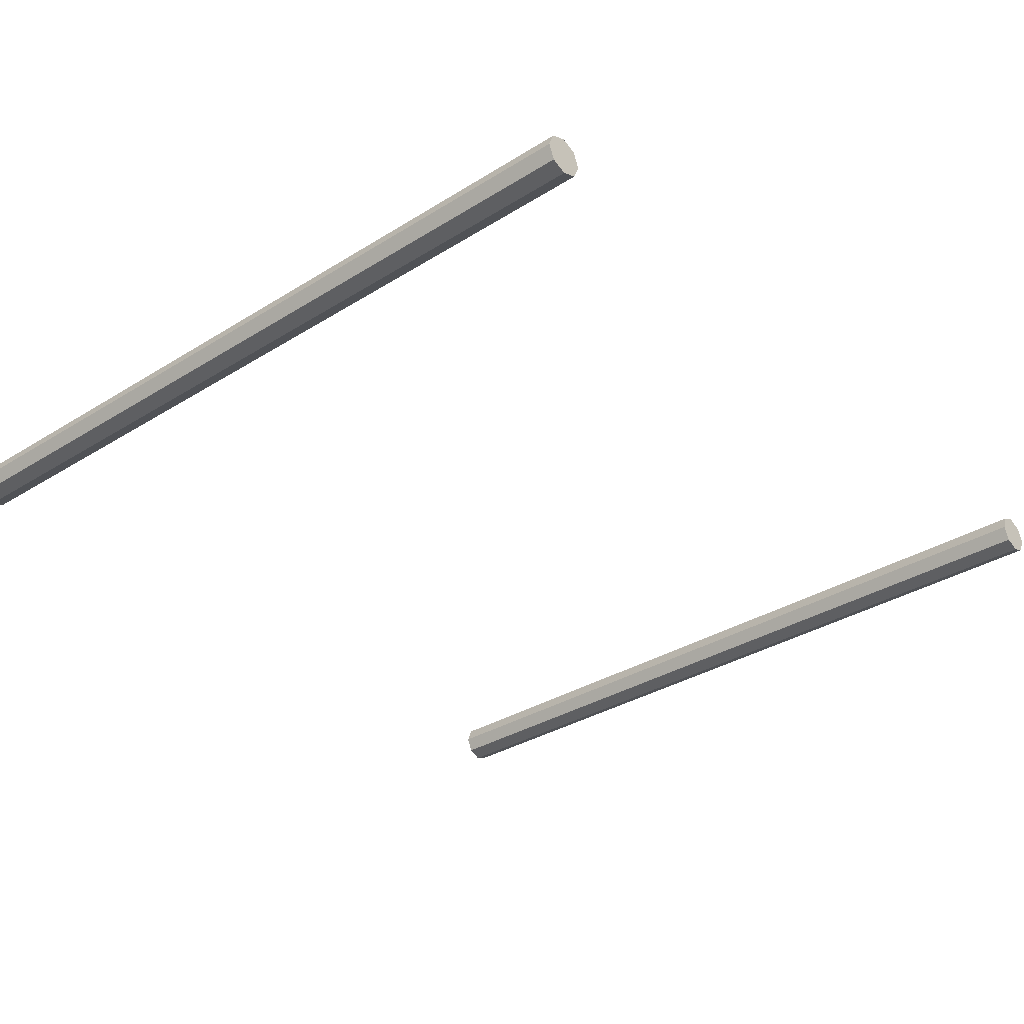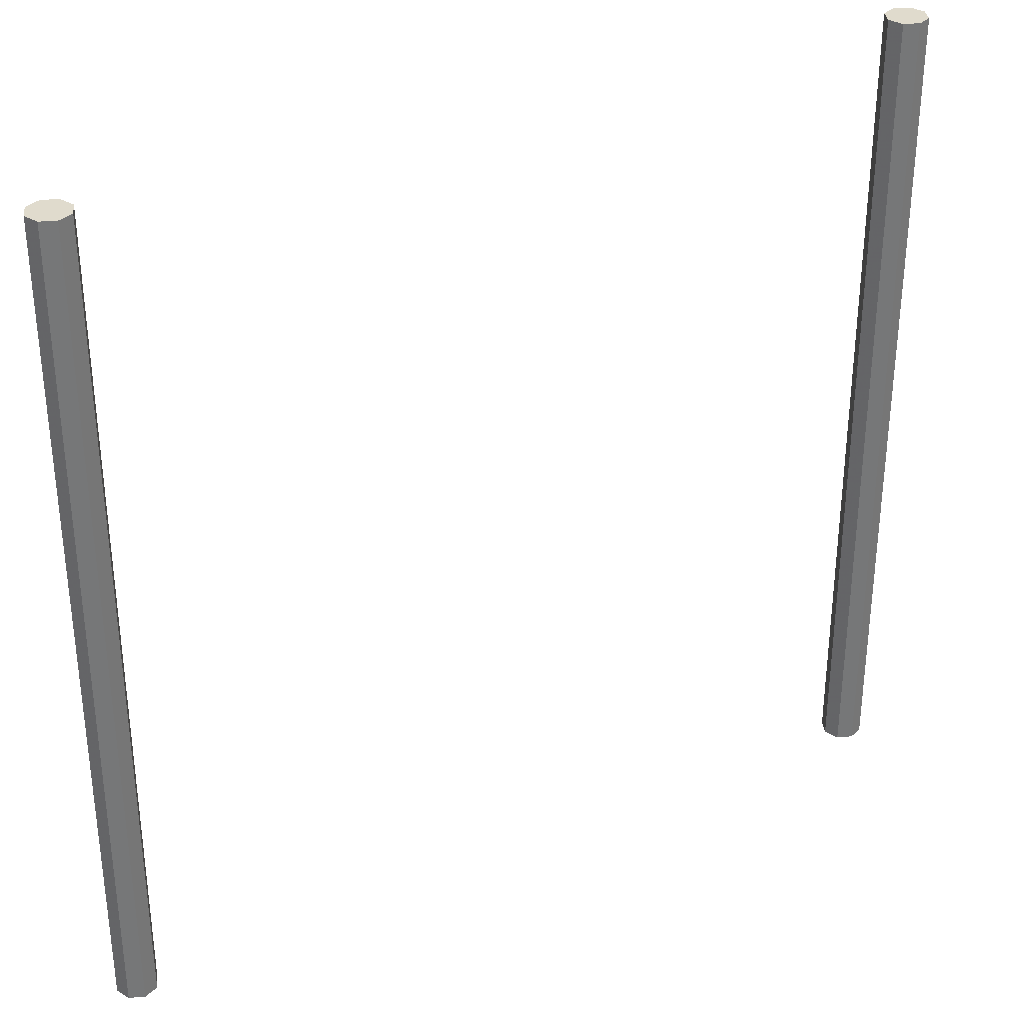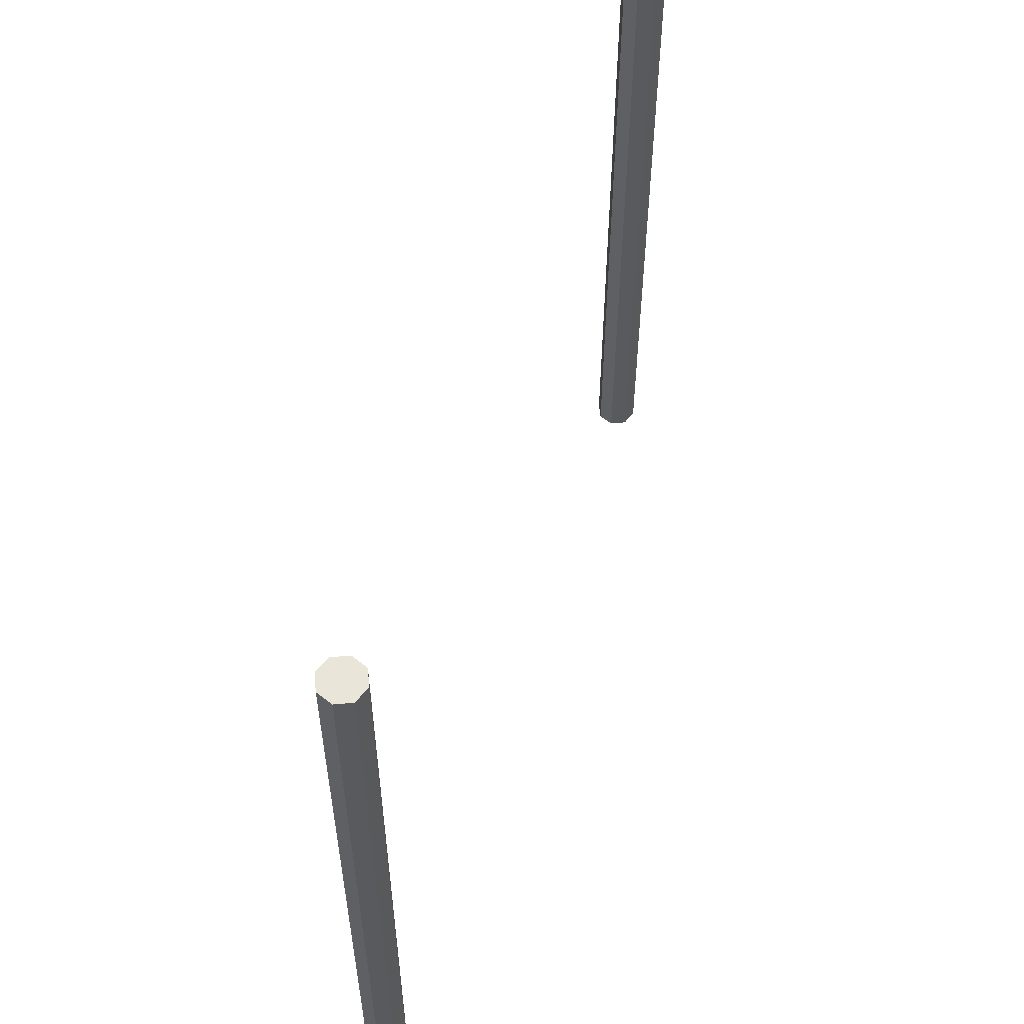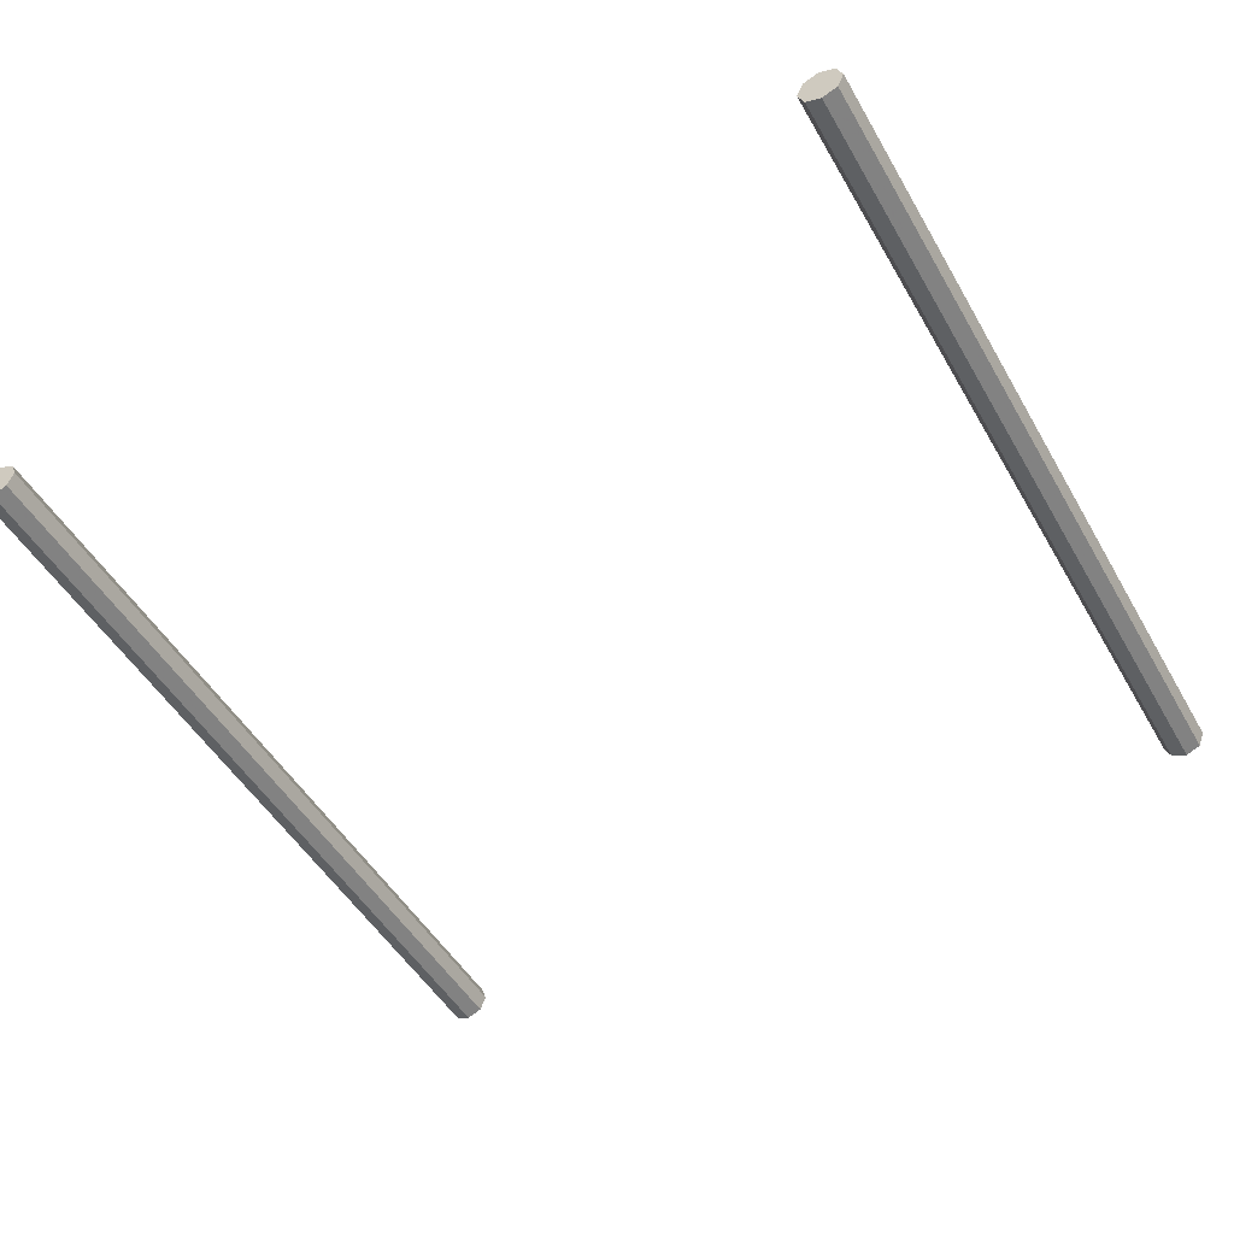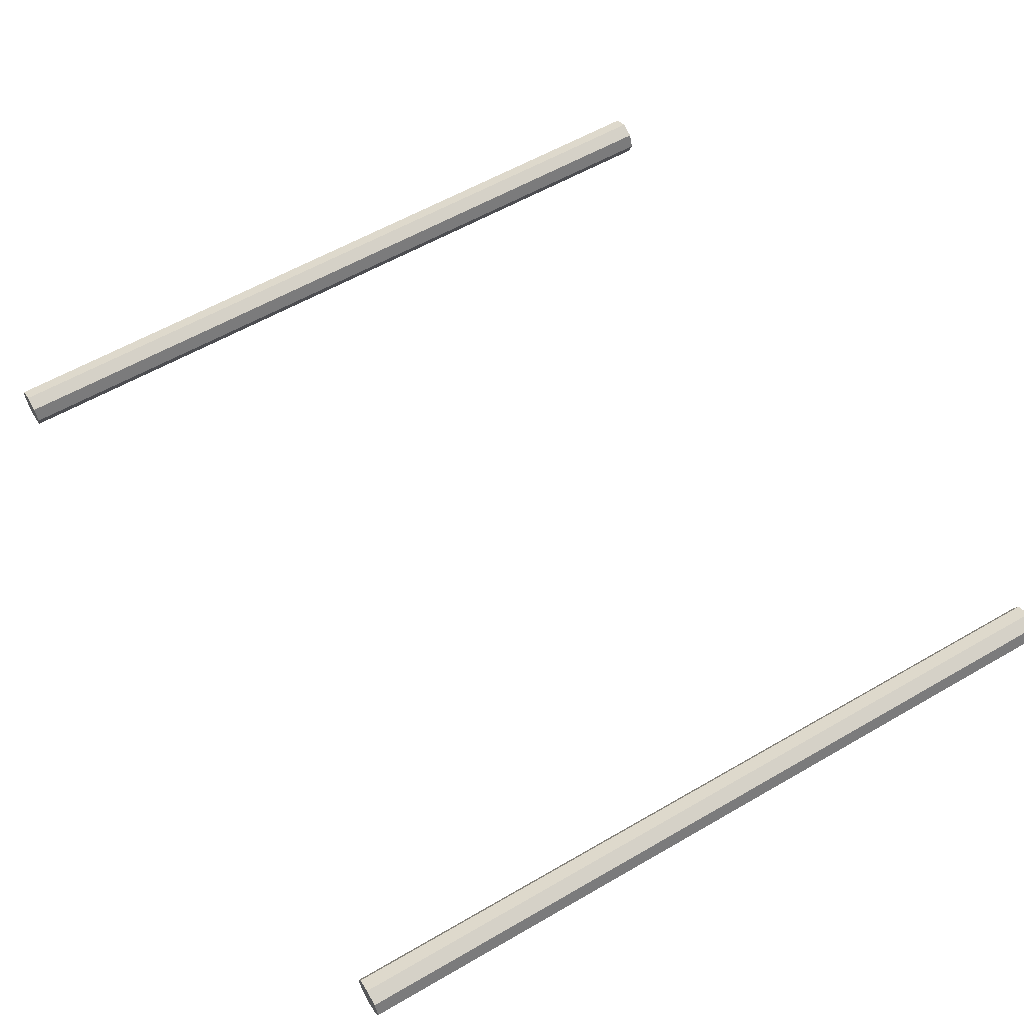
<metadata>
{"format":"obj","ext":"obj","renderer":"f3d","projection":"perspective","resolution":1024,"background":"white","views":[{"elev":-33.5,"azim":-49.6,"up":"+Z"},{"elev":33.3,"azim":151.1,"up":"+Y"},{"elev":58.4,"azim":-72.9,"up":"+Y"},{"elev":-49.1,"azim":-151.1,"up":"+Z"},{"elev":58.8,"azim":-120.8,"up":"+Z"}]}
</metadata>
<code>
o Cylinder
v 0.475 0 -0
v 0.475 1 -0
v 0.4823 0 -0.01768
v 0.4823 1 -0.01768
v 0.5 0 -0.025
v 0.5 1 -0.025
v 0.5177 0 -0.01768
v 0.5177 1 -0.01768
v 0.525 0 0
v 0.525 1 0
v 0.5177 0 0.01768
v 0.5177 1 0.01768
v 0.5 0 0.025
v 0.5 1 0.025
v 0.4823 0 0.01768
v 0.4823 1 0.01768
v -0.4823 1 -0.01768
v -0.4823 0 -0.01768
v -0.5 1 -0.025
v -0.5 0 -0.025
v -0.5177 1 -0.01768
v -0.5177 0 -0.01768
v -0.525 1 -0
v -0.525 0 -0
v -0.475 0 0
v -0.475 1 0
v -0.4823 0 0.01768
v -0.4823 1 0.01768
v -0.5 0 0.025
v -0.5 1 0.025
v -0.5177 0 0.01768
v -0.5177 1 0.01768
f 1 2 4 3
f 3 4 6 5
f 5 6 8 7
f 7 8 10 9
f 9 10 12 11
f 11 12 14 13
f 4 2 16 14 12 10 8 6
f 15 16 2 1
f 13 14 16 15
f 1 3 5 7 9 11 13 15
f 24 23 21 22
f 22 21 19 20
f 20 19 17 18
f 18 17 26 25
f 25 26 28 27
f 27 28 30 29
f 21 23 32 30 28 26 17 19
f 31 32 23 24
f 29 30 32 31
f 24 22 20 18 25 27 29 31

</code>
